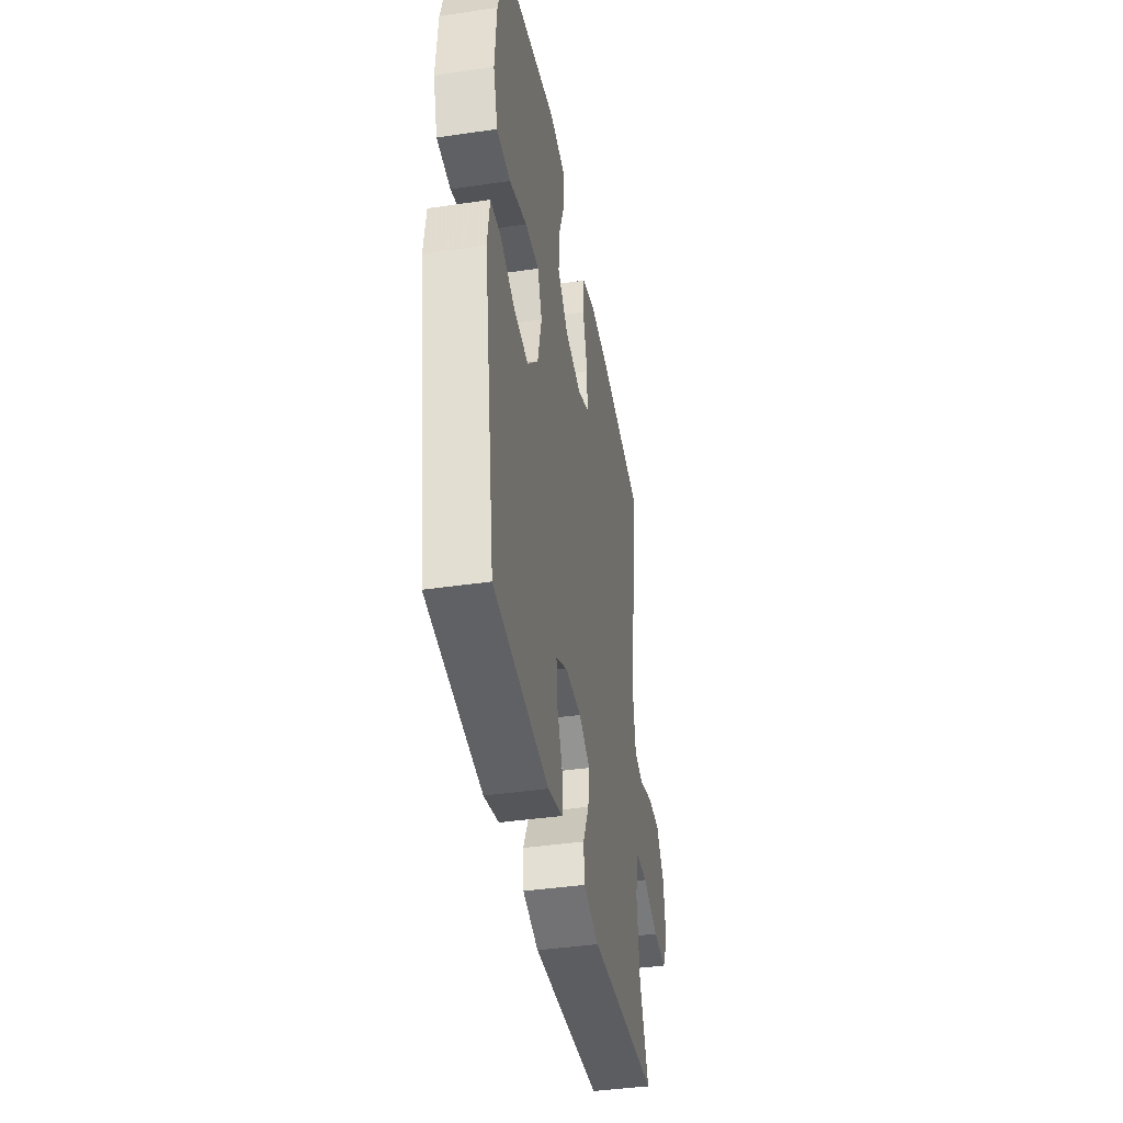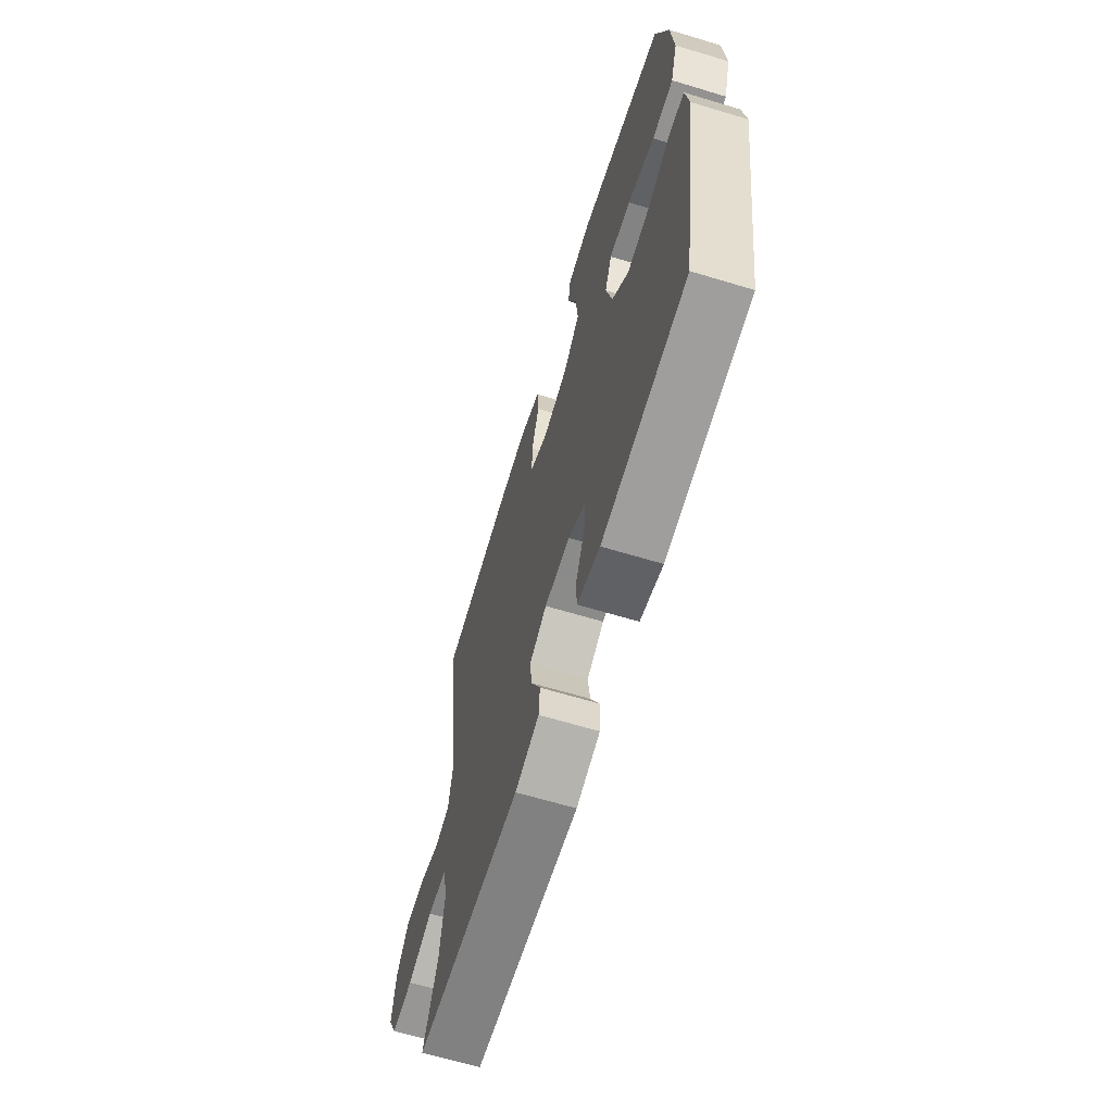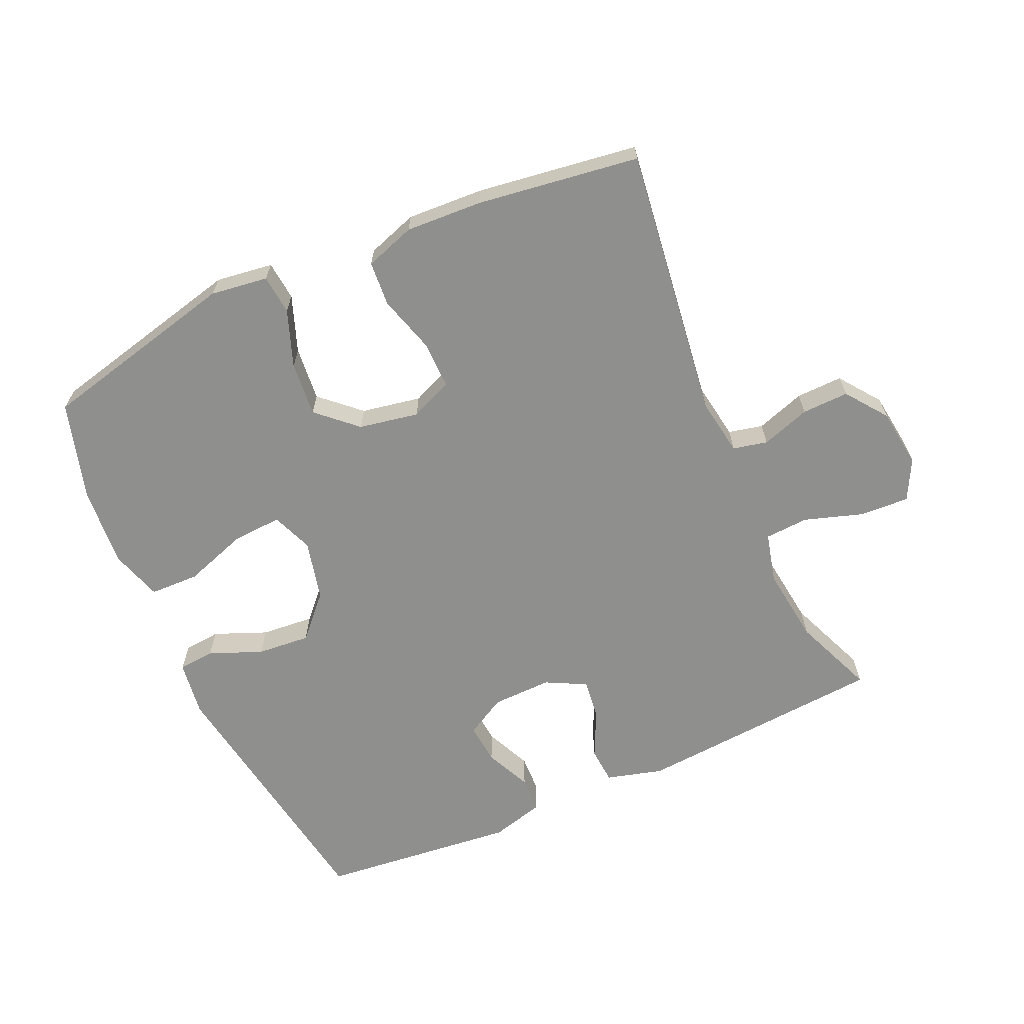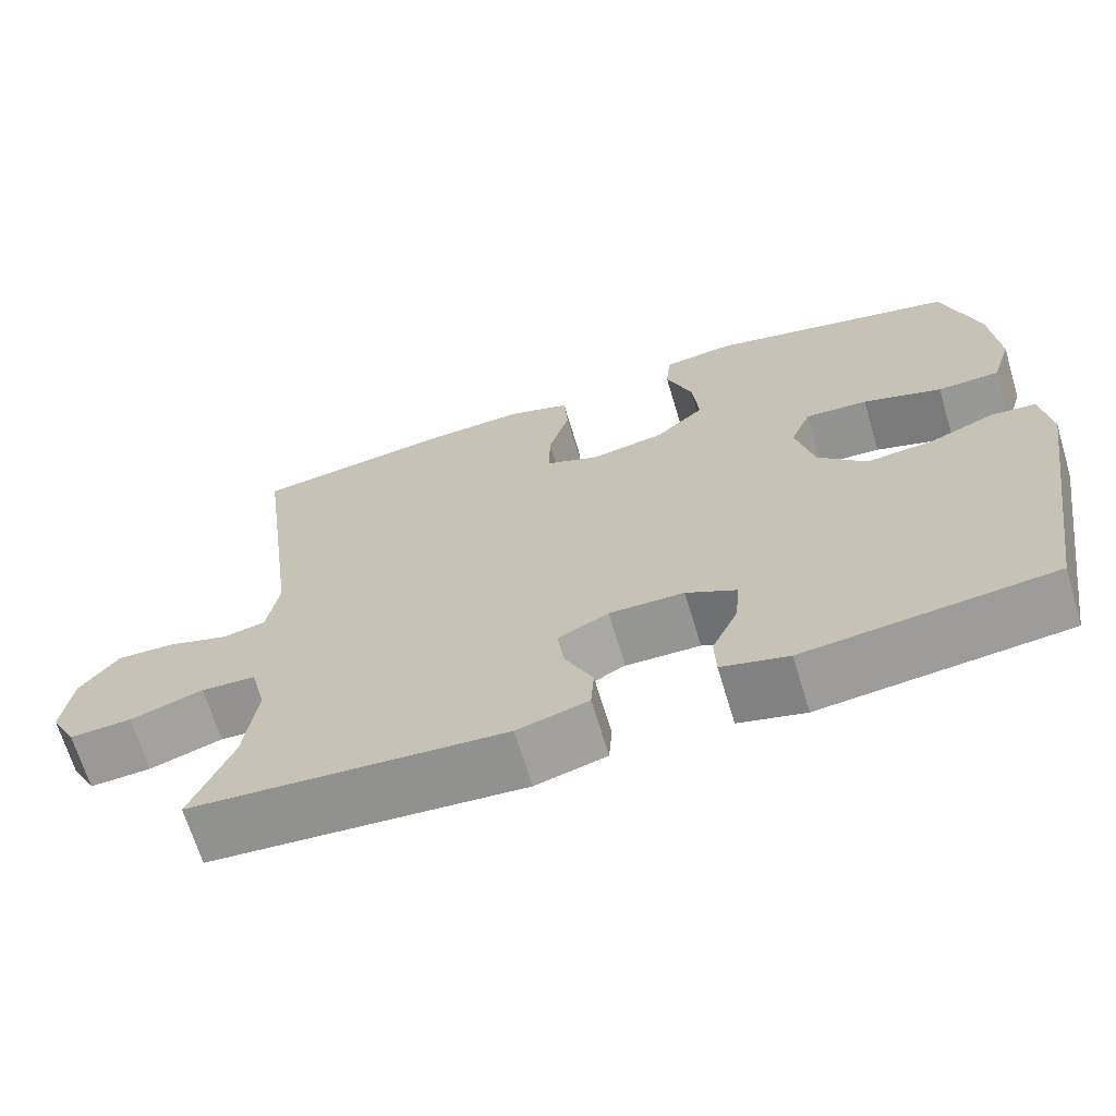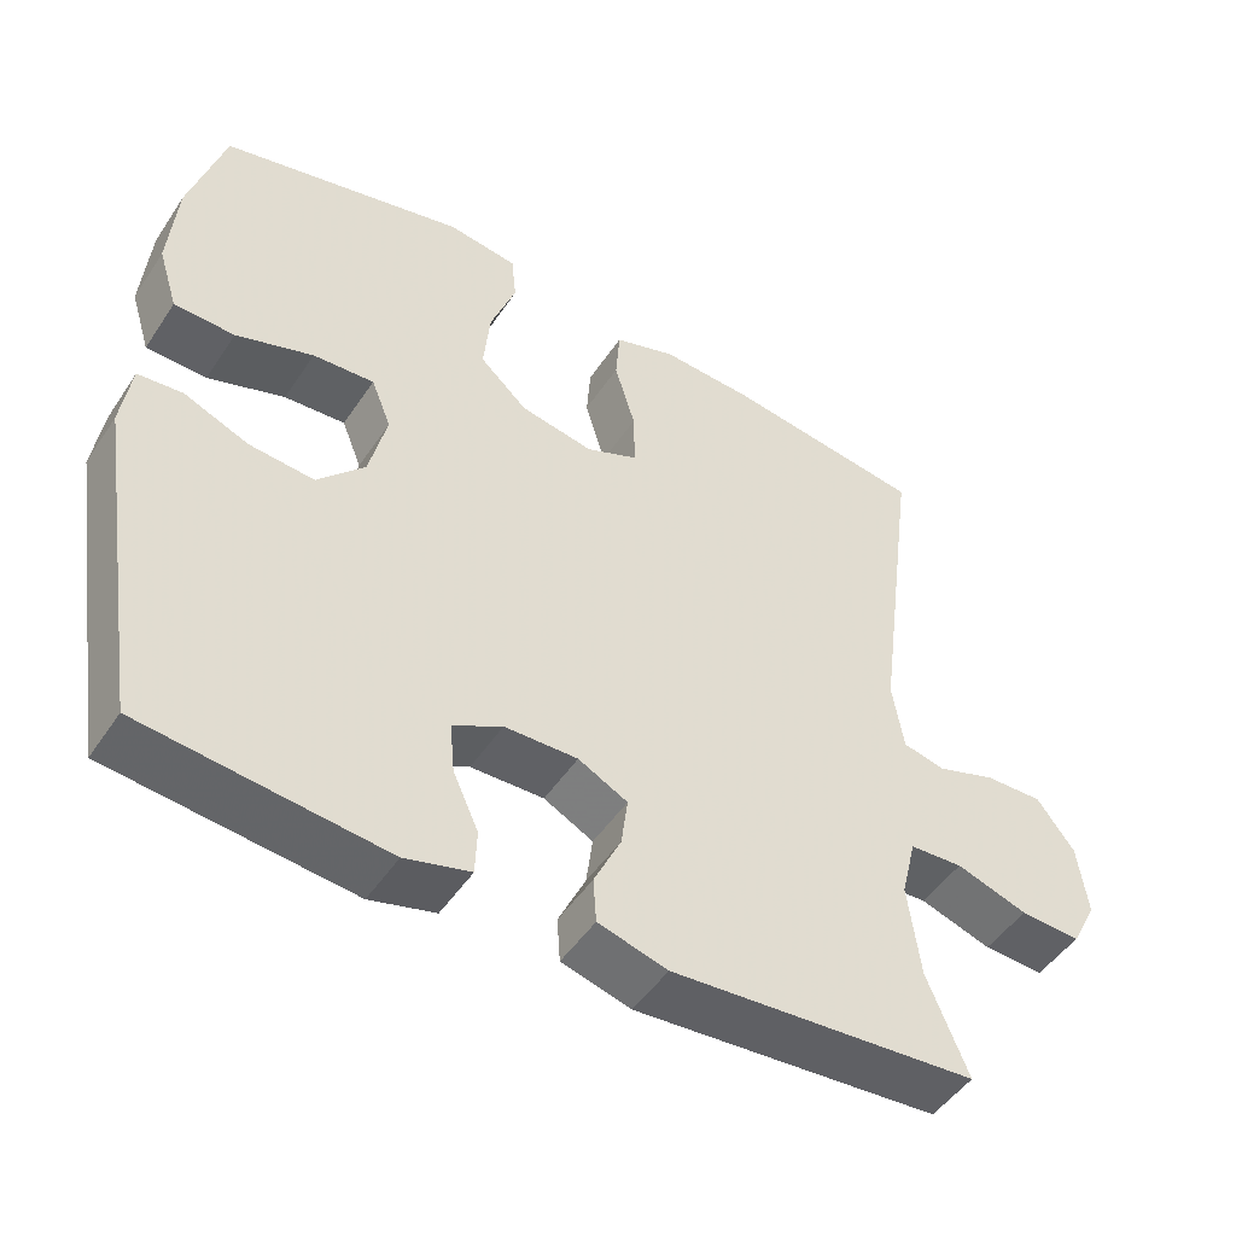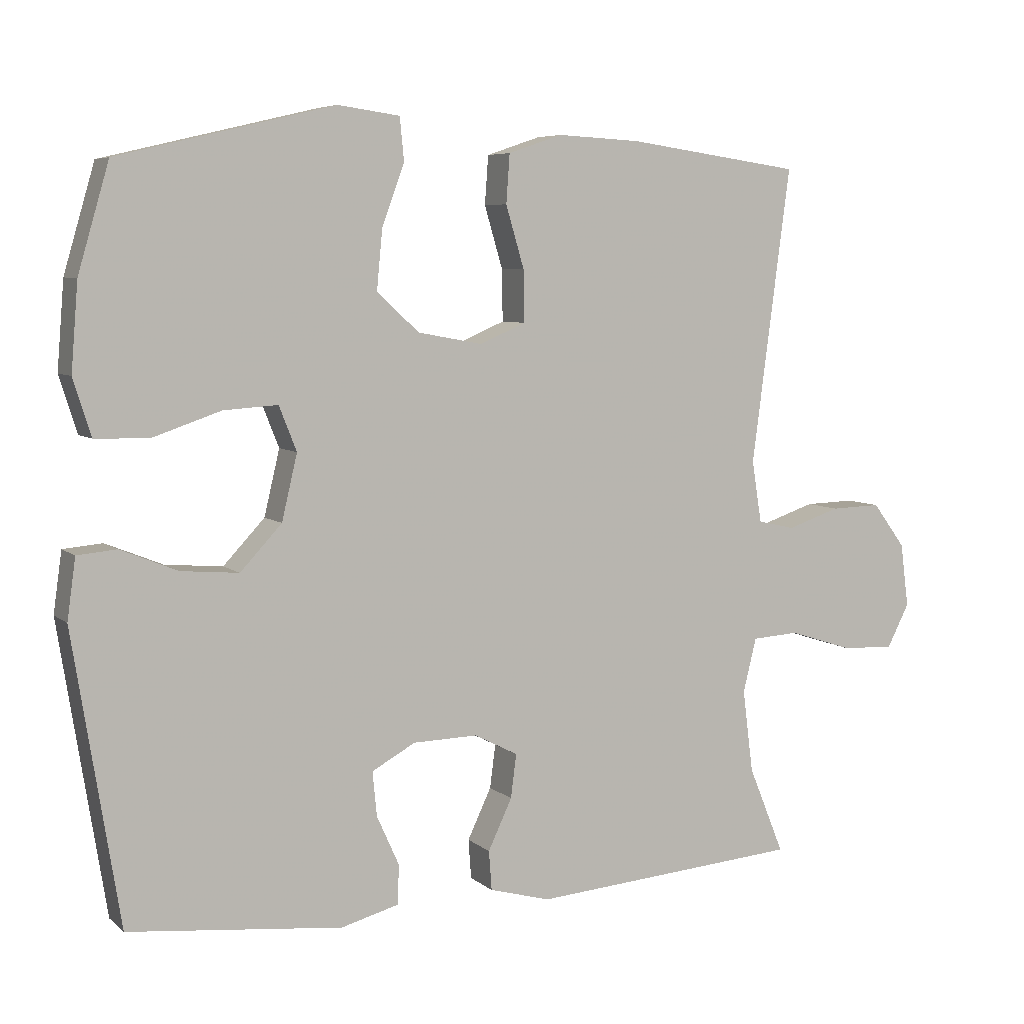
<metadata>
{"format":"obj","ext":"obj","renderer":"f3d","projection":"perspective","resolution":1024,"background":"white","views":[{"elev":-40.8,"azim":-79.8,"up":"+Z"},{"elev":-64.9,"azim":-106.9,"up":"+Z"},{"elev":-65.2,"azim":24.1,"up":"+Y"},{"elev":-67.9,"azim":-163.2,"up":"+Z"},{"elev":-48.8,"azim":-32.3,"up":"+Z"},{"elev":6.3,"azim":-25.2,"up":"+Z"}]}
</metadata>
<code>
v 0.5 0.07 0.5
v 0.445 0.07 0.08
v 0.459 0.07 -0.008
v 0.512 0.07 -0.02
v 0.587 0.07 0.005
v 0.659 0.07 0.007
v 0.706 0.07 -0.056
v 0.718 0.07 -0.147
v 0.686 0.07 -0.209
v 0.61 0.07 -0.205
v 0.52 0.07 -0.176
v 0.453 0.07 -0.18
v 0.434 0.07 -0.257
v 0.449 0.07 -0.375
v 0.5 0.07 -0.5
v 0.115 0.07 -0.53
v 0.028 0.07 -0.506
v 0.024 0.07 -0.45
v 0.058 0.07 -0.378
v 0.066 0.07 -0.316
v 0.004 0.07 -0.284
v -0.088 0.07 -0.286
v -0.15 0.07 -0.32
v -0.144 0.07 -0.383
v -0.112 0.07 -0.454
v -0.114 0.07 -0.51
v -0.196 0.07 -0.532
v -0.5 0.07 -0.5
v -0.566 0.07 -0.088
v -0.554 0.07 -0.002
v -0.498 0.07 0.003
v -0.417 0.07 -0.03
v -0.335 0.07 -0.037
v -0.276 0.07 0.026
v -0.254 0.07 0.119
v -0.279 0.07 0.182
v -0.356 0.07 0.177
v -0.453 0.07 0.144
v -0.529 0.07 0.146
v -0.554 0.07 0.226
v -0.544 0.07 0.349
v -0.5 0.07 0.5
v -0.193 0.07 0.573
v -0.105 0.07 0.561
v -0.099 0.07 0.5
v -0.131 0.07 0.413
v -0.139 0.07 0.329
v -0.079 0.07 0.274
v 0.013 0.07 0.257
v 0.078 0.07 0.285
v 0.077 0.07 0.358
v 0.051 0.07 0.446
v 0.056 0.07 0.515
v 0.133 0.07 0.541
v 0.251 0.07 0.535
v 0.5 0 0.5
v 0.445 0 0.08
v 0.459 0 -0.008
v 0.512 0 -0.02
v 0.587 0 0.005
v 0.659 0 0.007
v 0.706 0 -0.056
v 0.718 0 -0.147
v 0.686 0 -0.209
v 0.61 0 -0.205
v 0.52 0 -0.176
v 0.453 0 -0.18
v 0.434 0 -0.257
v 0.449 0 -0.375
v 0.5 0 -0.5
v 0.115 0 -0.53
v 0.028 0 -0.506
v 0.024 0 -0.45
v 0.058 0 -0.378
v 0.066 0 -0.316
v 0.004 0 -0.284
v -0.088 0 -0.286
v -0.15 0 -0.32
v -0.144 0 -0.383
v -0.112 0 -0.454
v -0.114 0 -0.51
v -0.196 0 -0.532
v -0.5 0 -0.5
v -0.566 0 -0.088
v -0.554 0 -0.002
v -0.498 0 0.003
v -0.417 0 -0.03
v -0.335 0 -0.037
v -0.276 0 0.026
v -0.254 0 0.119
v -0.279 0 0.182
v -0.356 0 0.177
v -0.453 0 0.144
v -0.529 0 0.146
v -0.554 0 0.226
v -0.544 0 0.349
v -0.5 0 0.5
v -0.193 0 0.573
v -0.105 0 0.561
v -0.099 0 0.5
v -0.131 0 0.413
v -0.139 0 0.329
v -0.079 0 0.274
v 0.013 0 0.257
v 0.078 0 0.285
v 0.077 0 0.358
v 0.051 0 0.446
v 0.056 0 0.515
v 0.133 0 0.541
v 0.251 0 0.535
f 55 1 2
f 54 55 2
f 53 54 2
f 52 53 2
f 51 52 2
f 50 51 2 3
f 49 50 3
f 48 49 3
f 44 45 46
f 43 44 46
f 42 43 46
f 41 42 46
f 40 41 46
f 39 40 46
f 38 39 46
f 37 38 46
f 36 37 46 47
f 35 36 47 48
f 30 31 32
f 29 30 32
f 28 29 32
f 27 28 32
f 26 27 32
f 25 26 32
f 24 25 32
f 23 24 32 33
f 22 23 33 34
f 17 18 19
f 16 17 19
f 15 16 19
f 14 15 19
f 13 14 19 20
f 12 13 20 21
f 9 10 11
f 8 9 11
f 7 8 11
f 6 7 11
f 5 6 11
f 4 5 11
f 3 4 11 12
f 34 35 48
f 22 34 48
f 21 22 48
f 12 21 48
f 3 12 48
f 57 56 110
f 57 110 109
f 57 109 108
f 57 108 107
f 57 107 106
f 58 57 106 105
f 58 105 104
f 58 104 103
f 101 100 99
f 101 99 98
f 101 98 97
f 101 97 96
f 101 96 95
f 101 95 94
f 101 94 93
f 101 93 92
f 102 101 92 91
f 103 102 91 90
f 87 86 85
f 87 85 84
f 87 84 83
f 87 83 82
f 87 82 81
f 87 81 80
f 87 80 79
f 88 87 79 78
f 89 88 78 77
f 74 73 72
f 74 72 71
f 74 71 70
f 74 70 69
f 75 74 69 68
f 76 75 68 67
f 66 65 64
f 66 64 63
f 66 63 62
f 66 62 61
f 66 61 60
f 66 60 59
f 67 66 59 58
f 103 90 89
f 103 89 77
f 103 77 76
f 103 76 67
f 103 67 58
f 1 56 57 2
f 2 57 58 3
f 3 58 59 4
f 4 59 60 5
f 5 60 61 6
f 6 61 62 7
f 7 62 63 8
f 8 63 64 9
f 9 64 65 10
f 10 65 66 11
f 11 66 67 12
f 12 67 68 13
f 13 68 69 14
f 14 69 70 15
f 15 70 71 16
f 16 71 72 17
f 17 72 73 18
f 18 73 74 19
f 19 74 75 20
f 20 75 76 21
f 21 76 77 22
f 22 77 78 23
f 23 78 79 24
f 24 79 80 25
f 25 80 81 26
f 26 81 82 27
f 27 82 83 28
f 28 83 84 29
f 29 84 85 30
f 30 85 86 31
f 31 86 87 32
f 32 87 88 33
f 33 88 89 34
f 34 89 90 35
f 35 90 91 36
f 36 91 92 37
f 37 92 93 38
f 38 93 94 39
f 39 94 95 40
f 40 95 96 41
f 41 96 97 42
f 42 97 98 43
f 43 98 99 44
f 44 99 100 45
f 45 100 101 46
f 46 101 102 47
f 47 102 103 48
f 48 103 104 49
f 49 104 105 50
f 50 105 106 51
f 51 106 107 52
f 52 107 108 53
f 53 108 109 54
f 54 109 110 55
f 55 110 56 1

</code>
